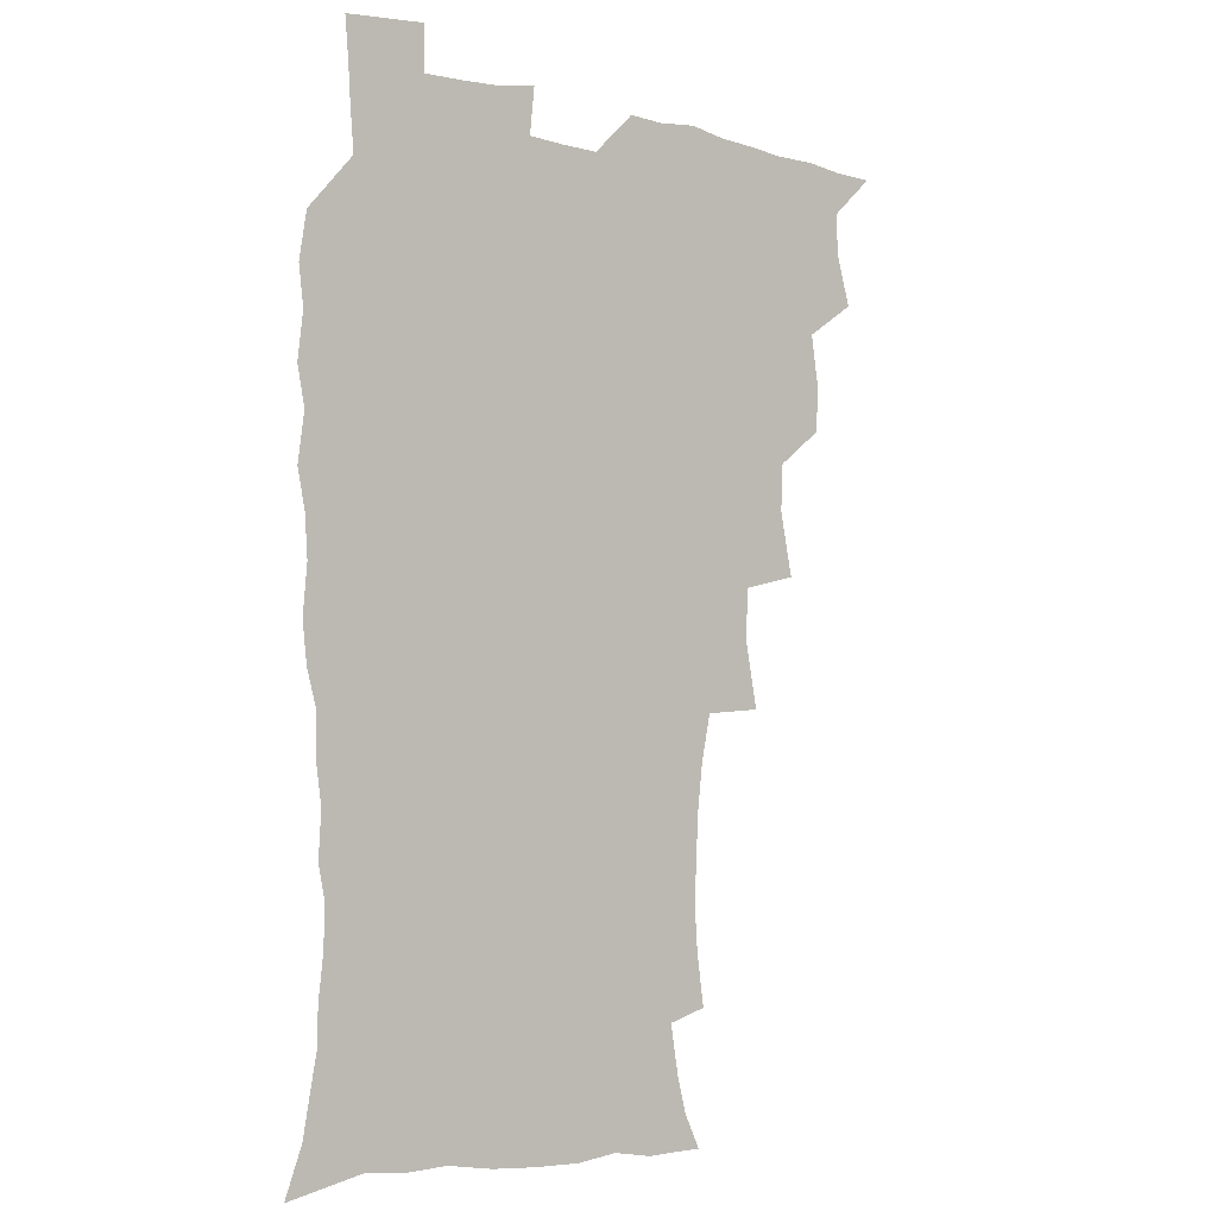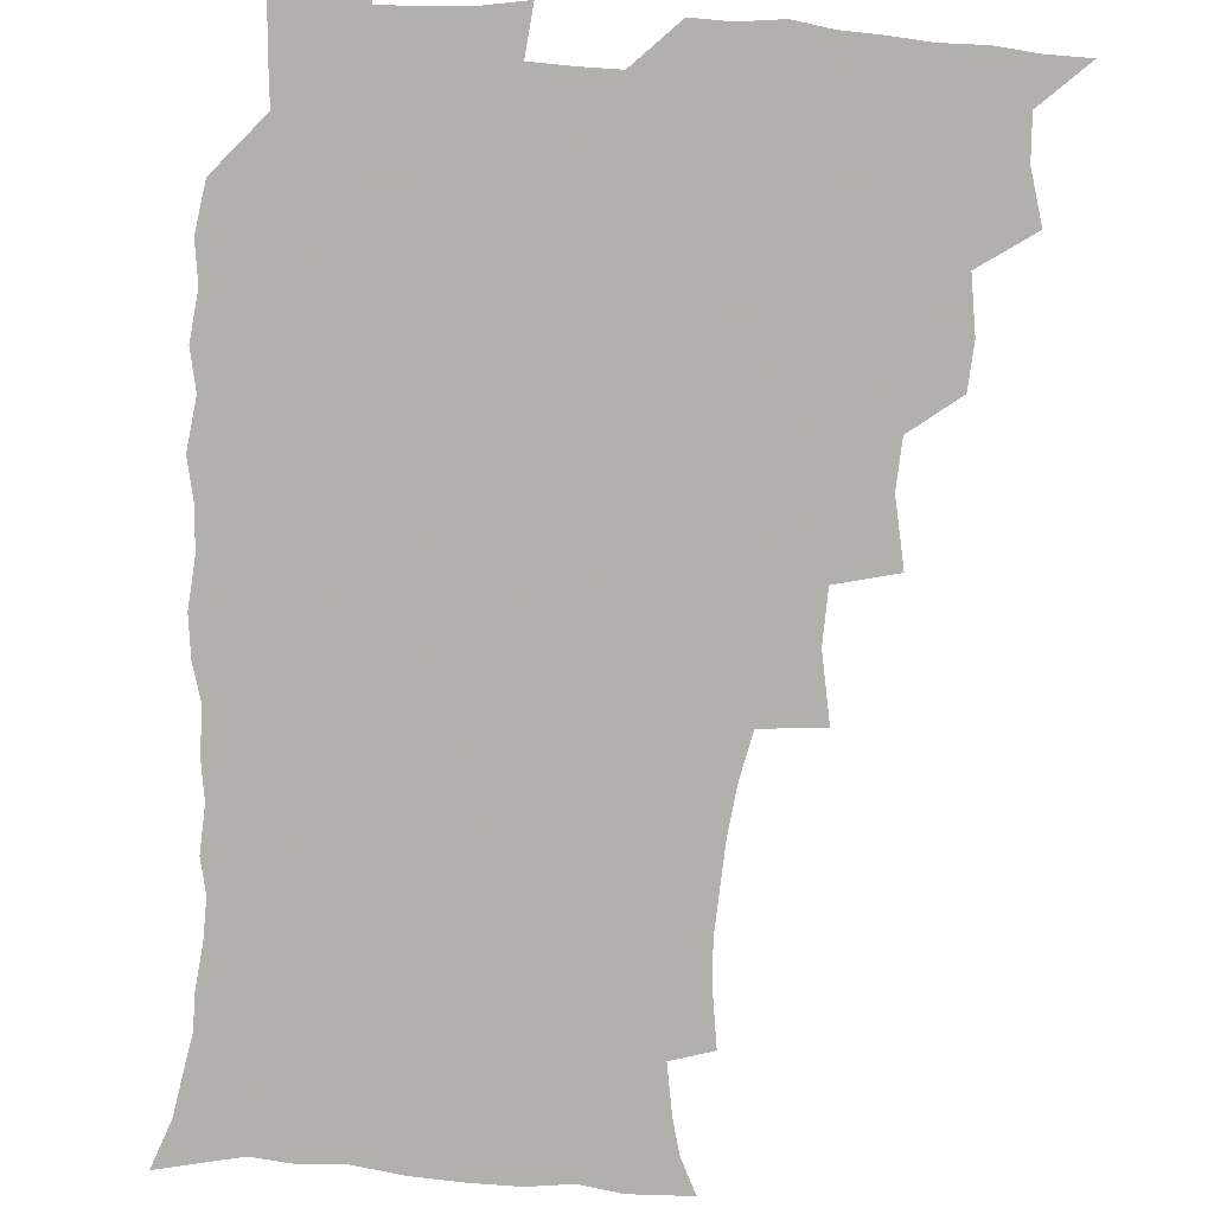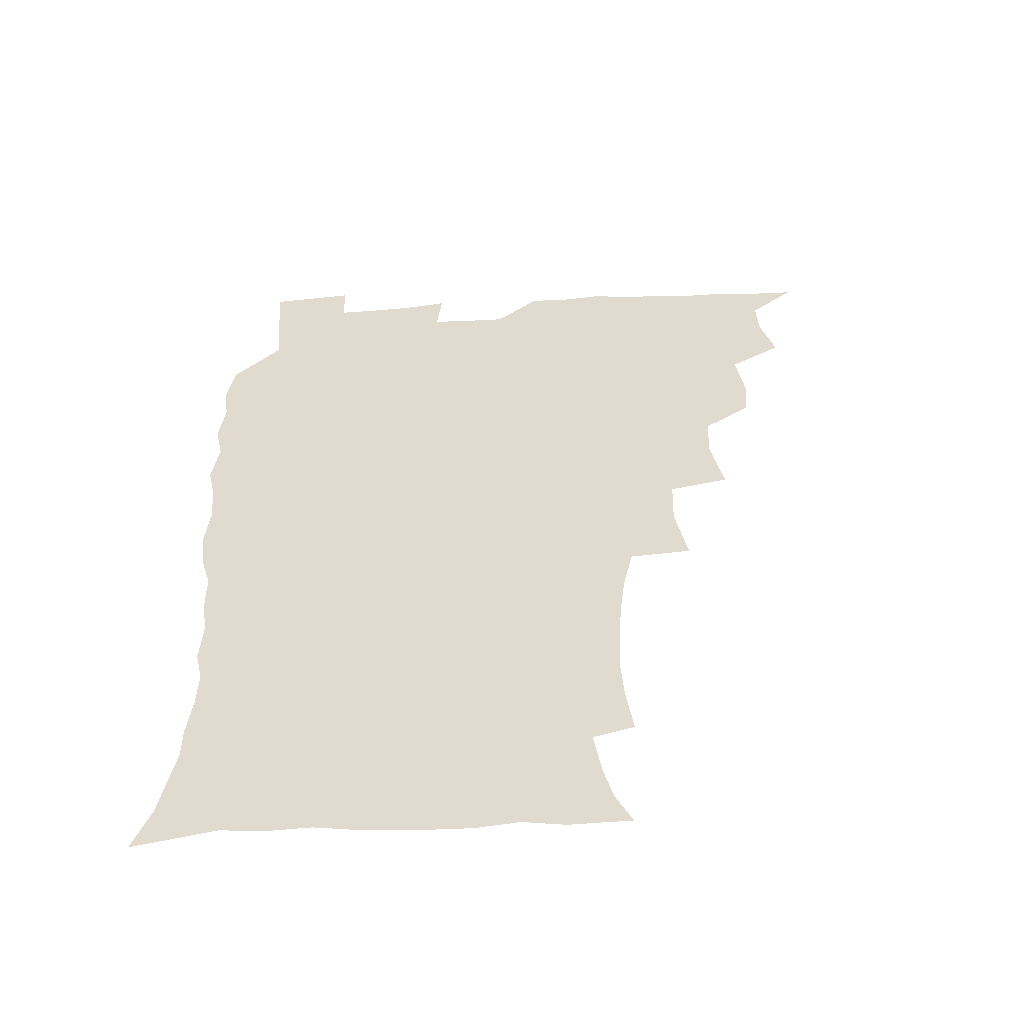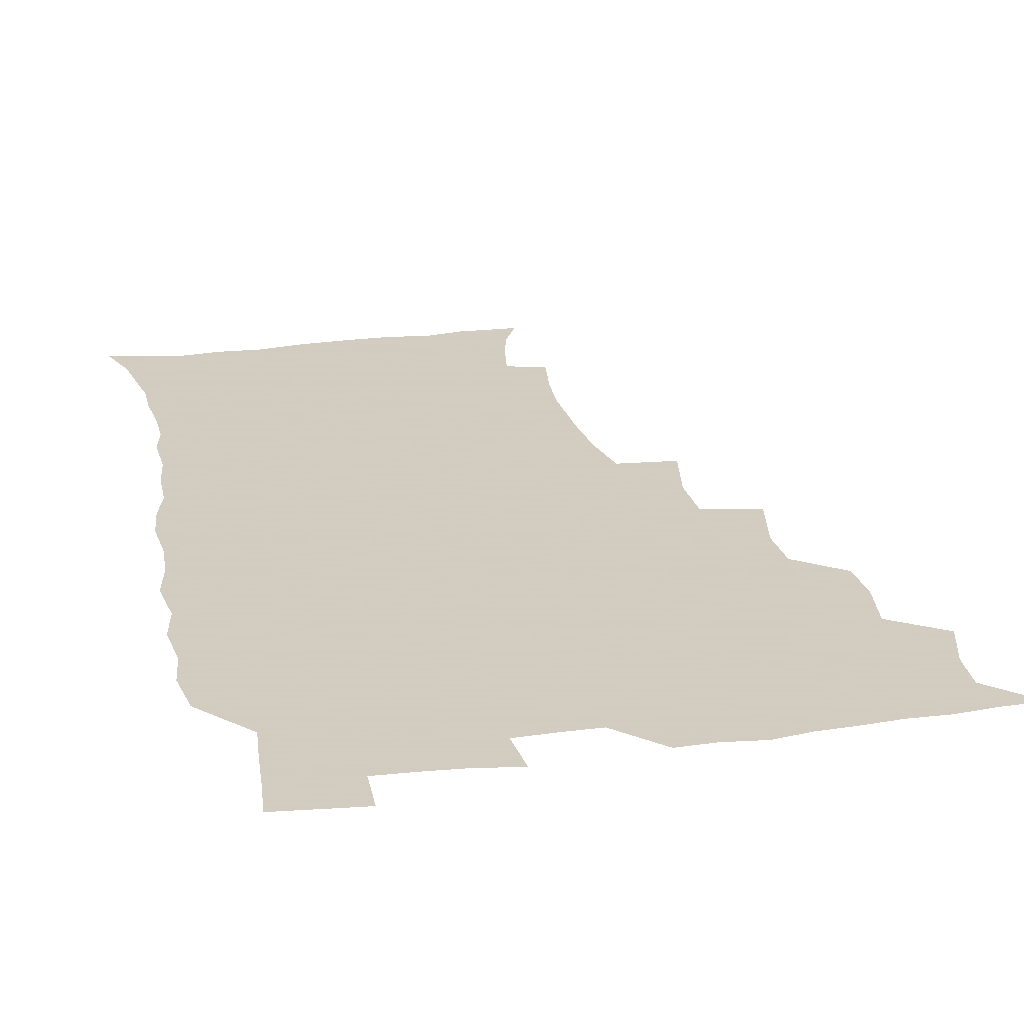
<metadata>
{"format":"obj","ext":"obj","renderer":"f3d","projection":"perspective","resolution":1024,"background":"white","views":[{"elev":-5.1,"azim":139.3,"up":"+Y"},{"elev":-78.6,"azim":176.0,"up":"+Z"},{"elev":-55.3,"azim":-176.9,"up":"+Y"},{"elev":24.3,"azim":167.8,"up":"+Z"}]}
</metadata>
<code>
v 465.8 524.6 0
v 476.5 474.7 0
v 481.8 493.1 0
v 482.7 508.7 0
v 481.5 524.8 0
v 494 425.2 0
v 493 441.5 0
v 496 461.3 0
v 498.2 478.6 0
v 499.1 494.1 0
v 498.5 509 0
v 496.5 526.2 0
v 507.6 370.4 0
v 512.4 394.1 0
v 511.6 411.6 0
v 513.9 431.8 0
v 512 446.8 0
v 511 461.7 0
v 514.9 480.1 0
v 514.7 494.7 0
v 513.6 509.5 0
v 512.1 525.8 0
v 525.6 321.6 0
v 530.2 345.8 0
v 529.6 365.1 0
v 529.3 383.6 0
v 530.3 402.4 0
v 528.7 417.2 0
v 529.6 434.6 0
v 529.8 450.4 0
v 530.1 465.9 0
v 529.7 480.6 0
v 529.3 495.2 0
v 528.2 510.2 0
v 526.8 526.9 0
v 551.8 217 0
v 554.5 235.6 0
v 555.6 252.7 0
v 554.9 267.4 0
v 554.1 284.5 0
v 552 302 0
v 548.3 319.5 0
v 546.5 337.1 0
v 545.8 354.3 0
v 546.1 373 0
v 544.7 388.3 0
v 544.7 404.9 0
v 544.8 421 0
v 545.7 437.2 0
v 545.5 452.2 0
v 546.5 467.3 0
v 545.3 481.3 0
v 544 495.9 0
v 543 510.5 0
v 541.3 527.5 0
v 554.2 168.8 0
v 560.5 181.7 0
v 563.8 194.2 0
v 566.9 212.4 0
v 569.3 232.3 0
v 568.5 246.5 0
v 569 263.3 0
v 567.3 277.2 0
v 567.4 296.9 0
v 564.5 310.7 0
v 563 328 0
v 560.8 342.8 0
v 561.3 360.9 0
v 560.6 376.8 0
v 560.7 393.4 0
v 560.2 408.4 0
v 561.5 425.2 0
v 560.4 438.9 0
v 561.6 454.6 0
v 560.7 468.1 0
v 559.9 481.9 0
v 559 496 0
v 557.2 512.1 0
v 555.3 529.5 0
v 564.7 168.6 0
v 573.2 185.7 0
v 578.3 203.8 0
v 581.6 223.4 0
v 582.4 240 0
v 582.5 256 0
v 581.3 269.8 0
v 580.8 286.6 0
v 580 303.4 0
v 578.3 318 0
v 577.8 335.1 0
v 576.8 350.5 0
v 574.9 363.4 0
v 574.7 379.6 0
v 575.2 396 0
v 576.1 412.9 0
v 575.4 426.4 0
v 575 440.2 0
v 575.5 455 0
v 574.6 468.5 0
v 574.5 482.2 0
v 573.5 496.2 0
v 571.6 512.7 0
v 570.7 527.6 0
v 576.7 168.1 0
v 588.6 192.4 0
v 593.4 212.9 0
v 594.2 228 0
v 594.6 244 0
v 594.3 259.5 0
v 593.8 274.6 0
v 593.1 290.1 0
v 592.2 306.1 0
v 592.2 324.2 0
v 590.8 337.6 0
v 589.6 351.6 0
v 589.6 367.9 0
v 588.9 382.6 0
v 589.3 396.6 0
v 589.4 412.6 0
v 588.9 426.3 0
v 589 440.8 0
v 589.4 455.5 0
v 589 469 0
v 588.5 482.7 0
v 587.5 497.2 0
v 586 512.6 0
v 584.7 528 0
v 592.2 170.4 0
v 602.9 196.4 0
v 606 215.6 0
v 607.1 232.5 0
v 606.9 246.6 0
v 606.2 260.4 0
v 605.9 276.9 0
v 605.6 293.6 0
v 605 308.4 0
v 604.7 326 0
v 603.9 339.4 0
v 603.6 354.9 0
v 602.9 368.7 0
v 601.9 379.7 0
v 602.5 397.1 0
v 603.2 413.9 0
v 602.9 427.4 0
v 603.4 442.7 0
v 603.1 455.7 0
v 602.9 469.3 0
v 602.5 483 0
v 602.5 496.7 0
v 601 511.9 0
v 608.2 168.3 0
v 616.4 196.8 0
v 618.6 217.3 0
v 619.2 233 0
v 619.2 249.1 0
v 618.8 263.5 0
v 618.6 280.2 0
v 618 293.3 0
v 617.5 311 0
v 617.4 326.2 0
v 616.9 340.7 0
v 616.7 355.6 0
v 616.7 371.2 0
v 616.7 384.8 0
v 616.5 399.1 0
v 616.6 414.7 0
v 616.5 427.7 0
v 616.8 442.5 0
v 617.1 456.2 0
v 617.3 469.6 0
v 617.2 482.9 0
v 616.5 497.2 0
v 615.8 511.9 0
v 626.3 168.4 0
v 630.4 195.8 0
v 631.3 215.5 0
v 631.5 233.9 0
v 631.5 249.6 0
v 631.3 264.8 0
v 630.9 280.5 0
v 630.7 295.2 0
v 630.4 308.5 0
v 629.9 327.1 0
v 630 339 0
v 629.7 355.8 0
v 629.8 370.2 0
v 629.9 385.3 0
v 629.9 399.2 0
v 629.9 414.2 0
v 630.1 428.5 0
v 630.3 442.4 0
v 630.5 456.1 0
v 630.7 469.7 0
v 631 483 0
v 631.1 496.8 0
v 630.3 512.3 0
v 628.5 529.8 0
v 644.8 169.3 0
v 644.7 197.7 0
v 644.3 217.4 0
v 644.2 232.4 0
v 644 248.2 0
v 643.7 264.6 0
v 643.2 280.3 0
v 643 297.7 0
v 643 309.9 0
v 642.4 326.9 0
v 642.7 340.7 0
v 642.8 354.9 0
v 643 369.8 0
v 643 384.5 0
v 643.2 398.8 0
v 643.3 413.3 0
v 643.6 428 0
v 643.8 442 0
v 644.2 455.5 0
v 644.6 469.1 0
v 644.9 482.9 0
v 645.2 496.8 0
v 645.3 511.2 0
v 644.6 527 0
v 662.9 171.8 0
v 659 196.8 0
v 657.5 215.2 0
v 656.5 232.4 0
v 657.2 245.2 0
v 655.8 264.2 0
v 656.6 276.7 0
v 655.4 295.1 0
v 655.3 310.4 0
v 655.4 325.1 0
v 655.3 340.5 0
v 655.5 354.5 0
v 656.7 367.6 0
v 656.8 382.3 0
v 656.9 397.1 0
v 657.2 411 0
v 656.8 427.8 0
v 657 441.9 0
v 657.8 455.5 0
v 658.2 469.3 0
v 658.9 482.7 0
v 659.4 496.4 0
v 659.7 510.8 0
v 659.7 525.9 0
v 679.9 170.9 0
v 673.3 195.3 0
v 671.4 212.1 0
v 670.6 227.7 0
v 669.5 244.5 0
v 668.8 260.7 0
v 668.8 275.7 0
v 667.6 293.5 0
v 668 307.7 0
v 669.6 320.4 0
v 669 336.8 0
v 670.2 350 0
v 669.7 366.5 0
v 669.8 381.6 0
v 670.3 396 0
v 670 411.5 0
v 671.5 424.8 0
v 672.4 438.6 0
v 671.8 454.1 0
v 672.1 468.3 0
v 673 481.9 0
v 673.5 496.1 0
v 674.2 510.6 0
v 674.8 525.2 0
v 675.1 542.1 0
v 694.7 172.3 0
v 687.3 193.5 0
v 685.2 209 0
v 683.2 225.8 0
v 682.9 240.2 0
v 681.4 257.8 0
v 680.9 273.8 0
v 681 288.8 0
v 682.3 302.1 0
v 681.7 319.3 0
v 682.7 333.1 0
v 682.7 348.8 0
v 683.4 363.1 0
v 683.8 378.2 0
v 685.1 392.1 0
v 685.3 407.3 0
v 686.7 421.1 0
v 685.8 437.6 0
v 687.1 451.2 0
v 686.8 466.4 0
v 686.7 481.6 0
v 687.6 495.4 0
v 688.9 509.6 0
v 689.9 524.5 0
v 690.5 540.4 0
v 710.3 168.8 0
v 702.4 189.2 0
v 698.9 205.4 0
v 697.9 219.7 0
v 695.9 236.2 0
v 695.3 251.2 0
v 694.9 266.9 0
v 695.3 281.9 0
v 695.3 297.6 0
v 695.2 313.6 0
v 697.4 326.8 0
v 698.6 341.5 0
v 697.4 358.5 0
v 700.8 371 0
v 700.5 387 0
v 699.5 403.7 0
v 701.5 417.5 0
v 701 433.6 0
v 701.9 448.2 0
v 702 463.5 0
v 701.2 479.2 0
v 702.7 493.1 0
v 704 508.3 0
v 705.1 523.6 0
v 706.4 538.6 0
v 724.8 165.6 0
v 718.3 183.3 0
v 715.9 197.1 0
v 713.2 211.9 0
v 713.1 224.8 0
v 711.3 240.6 0
v 710.9 255.7 0
v 713.5 268 0
v 712.6 285 0
v 714.7 299.2 0
v 714.8 315.4 0
v 718.6 328.5 0
v 720.3 343.5 0
v 718.7 361.3 0
v 719.8 376.7 0
v 722.8 391.1 0
v 720.4 409.2 0
v 723.3 423.5 0
v 721.2 440.9 0
v 723.1 455.3 0
v 720.3 472.8 0
f 4 5 1
f 8 9 2
f 2 9 3
f 9 10 3
f 3 10 4
f 10 11 4
f 4 11 5
f 11 12 5
f 15 16 6
f 6 16 7
f 16 17 7
f 7 17 8
f 17 18 8
f 8 18 9
f 18 19 9
f 9 19 10
f 19 20 10
f 10 20 11
f 20 21 11
f 11 21 12
f 21 22 12
f 25 26 13
f 13 26 14
f 26 27 14
f 14 27 15
f 27 28 15
f 15 28 16
f 28 29 16
f 16 29 17
f 29 30 17
f 17 30 18
f 30 31 18
f 18 31 19
f 31 32 19
f 19 32 20
f 32 33 20
f 20 33 21
f 33 34 21
f 21 34 22
f 34 35 22
f 42 43 23
f 23 43 24
f 43 44 24
f 24 44 25
f 44 45 25
f 25 45 26
f 45 46 26
f 26 46 27
f 46 47 27
f 27 47 28
f 47 48 28
f 28 48 29
f 48 49 29
f 29 49 30
f 49 50 30
f 30 50 31
f 50 51 31
f 31 51 32
f 51 52 32
f 32 52 33
f 52 53 33
f 33 53 34
f 53 54 34
f 34 54 35
f 54 55 35
f 59 60 36
f 36 60 37
f 60 61 37
f 37 61 38
f 61 62 38
f 38 62 39
f 62 63 39
f 39 63 40
f 63 64 40
f 40 64 41
f 64 65 41
f 41 65 42
f 65 66 42
f 42 66 43
f 66 67 43
f 43 67 44
f 67 68 44
f 44 68 45
f 68 69 45
f 45 69 46
f 69 70 46
f 46 70 47
f 70 71 47
f 47 71 48
f 71 72 48
f 48 72 49
f 72 73 49
f 49 73 50
f 73 74 50
f 50 74 51
f 74 75 51
f 51 75 52
f 75 76 52
f 52 76 53
f 76 77 53
f 53 77 54
f 77 78 54
f 54 78 55
f 78 79 55
f 56 80 57
f 80 81 57
f 57 81 58
f 81 82 58
f 58 82 59
f 82 83 59
f 59 83 60
f 83 84 60
f 60 84 61
f 84 85 61
f 61 85 62
f 85 86 62
f 62 86 63
f 86 87 63
f 63 87 64
f 87 88 64
f 64 88 65
f 88 89 65
f 65 89 66
f 89 90 66
f 66 90 67
f 90 91 67
f 67 91 68
f 91 92 68
f 68 92 69
f 92 93 69
f 69 93 70
f 93 94 70
f 70 94 71
f 94 95 71
f 71 95 72
f 95 96 72
f 72 96 73
f 96 97 73
f 73 97 74
f 97 98 74
f 74 98 75
f 98 99 75
f 75 99 76
f 99 100 76
f 76 100 77
f 100 101 77
f 77 101 78
f 101 102 78
f 78 102 79
f 102 103 79
f 80 104 81
f 104 105 81
f 81 105 82
f 105 106 82
f 82 106 83
f 106 107 83
f 83 107 84
f 107 108 84
f 84 108 85
f 108 109 85
f 85 109 86
f 109 110 86
f 86 110 87
f 110 111 87
f 87 111 88
f 111 112 88
f 88 112 89
f 112 113 89
f 89 113 90
f 113 114 90
f 90 114 91
f 114 115 91
f 91 115 92
f 115 116 92
f 92 116 93
f 116 117 93
f 93 117 94
f 117 118 94
f 94 118 95
f 118 119 95
f 95 119 96
f 119 120 96
f 96 120 97
f 120 121 97
f 97 121 98
f 121 122 98
f 98 122 99
f 122 123 99
f 99 123 100
f 123 124 100
f 100 124 101
f 124 125 101
f 101 125 102
f 125 126 102
f 102 126 103
f 126 127 103
f 104 128 105
f 128 129 105
f 105 129 106
f 129 130 106
f 106 130 107
f 130 131 107
f 107 131 108
f 131 132 108
f 108 132 109
f 132 133 109
f 109 133 110
f 133 134 110
f 110 134 111
f 134 135 111
f 111 135 112
f 135 136 112
f 112 136 113
f 136 137 113
f 113 137 114
f 137 138 114
f 114 138 115
f 138 139 115
f 115 139 116
f 139 140 116
f 116 140 117
f 140 141 117
f 117 141 118
f 141 142 118
f 118 142 119
f 142 143 119
f 119 143 120
f 143 144 120
f 120 144 121
f 144 145 121
f 121 145 122
f 145 146 122
f 122 146 123
f 146 147 123
f 123 147 124
f 147 148 124
f 124 148 125
f 148 149 125
f 125 149 126
f 149 150 126
f 126 150 127
f 128 151 129
f 151 152 129
f 129 152 130
f 152 153 130
f 130 153 131
f 153 154 131
f 131 154 132
f 154 155 132
f 132 155 133
f 155 156 133
f 133 156 134
f 156 157 134
f 134 157 135
f 157 158 135
f 135 158 136
f 158 159 136
f 136 159 137
f 159 160 137
f 137 160 138
f 160 161 138
f 138 161 139
f 161 162 139
f 139 162 140
f 162 163 140
f 140 163 141
f 163 164 141
f 141 164 142
f 164 165 142
f 142 165 143
f 165 166 143
f 143 166 144
f 166 167 144
f 144 167 145
f 167 168 145
f 145 168 146
f 168 169 146
f 146 169 147
f 169 170 147
f 147 170 148
f 170 171 148
f 148 171 149
f 171 172 149
f 149 172 150
f 172 173 150
f 151 174 152
f 174 175 152
f 152 175 153
f 175 176 153
f 153 176 154
f 176 177 154
f 154 177 155
f 177 178 155
f 155 178 156
f 178 179 156
f 156 179 157
f 179 180 157
f 157 180 158
f 180 181 158
f 158 181 159
f 181 182 159
f 159 182 160
f 182 183 160
f 160 183 161
f 183 184 161
f 161 184 162
f 184 185 162
f 162 185 163
f 185 186 163
f 163 186 164
f 186 187 164
f 164 187 165
f 187 188 165
f 165 188 166
f 188 189 166
f 166 189 167
f 189 190 167
f 167 190 168
f 190 191 168
f 168 191 169
f 191 192 169
f 169 192 170
f 192 193 170
f 170 193 171
f 193 194 171
f 171 194 172
f 194 195 172
f 172 195 173
f 195 196 173
f 174 198 175
f 198 199 175
f 175 199 176
f 199 200 176
f 176 200 177
f 200 201 177
f 177 201 178
f 201 202 178
f 178 202 179
f 202 203 179
f 179 203 180
f 203 204 180
f 180 204 181
f 204 205 181
f 181 205 182
f 205 206 182
f 182 206 183
f 206 207 183
f 183 207 184
f 207 208 184
f 184 208 185
f 208 209 185
f 185 209 186
f 209 210 186
f 186 210 187
f 210 211 187
f 187 211 188
f 211 212 188
f 188 212 189
f 212 213 189
f 189 213 190
f 213 214 190
f 190 214 191
f 214 215 191
f 191 215 192
f 215 216 192
f 192 216 193
f 216 217 193
f 193 217 194
f 217 218 194
f 194 218 195
f 218 219 195
f 195 219 196
f 219 220 196
f 196 220 197
f 220 221 197
f 198 222 199
f 222 223 199
f 199 223 200
f 223 224 200
f 200 224 201
f 224 225 201
f 201 225 202
f 225 226 202
f 202 226 203
f 226 227 203
f 203 227 204
f 227 228 204
f 204 228 205
f 228 229 205
f 205 229 206
f 229 230 206
f 206 230 207
f 230 231 207
f 207 231 208
f 231 232 208
f 208 232 209
f 232 233 209
f 209 233 210
f 233 234 210
f 210 234 211
f 234 235 211
f 211 235 212
f 235 236 212
f 212 236 213
f 236 237 213
f 213 237 214
f 237 238 214
f 214 238 215
f 238 239 215
f 215 239 216
f 239 240 216
f 216 240 217
f 240 241 217
f 217 241 218
f 241 242 218
f 218 242 219
f 242 243 219
f 219 243 220
f 243 244 220
f 220 244 221
f 244 245 221
f 222 246 223
f 246 247 223
f 223 247 224
f 247 248 224
f 224 248 225
f 248 249 225
f 225 249 226
f 249 250 226
f 226 250 227
f 250 251 227
f 227 251 228
f 251 252 228
f 228 252 229
f 252 253 229
f 229 253 230
f 253 254 230
f 230 254 231
f 254 255 231
f 231 255 232
f 255 256 232
f 232 256 233
f 256 257 233
f 233 257 234
f 257 258 234
f 234 258 235
f 258 259 235
f 235 259 236
f 259 260 236
f 236 260 237
f 260 261 237
f 237 261 238
f 261 262 238
f 238 262 239
f 262 263 239
f 239 263 240
f 263 264 240
f 240 264 241
f 264 265 241
f 241 265 242
f 265 266 242
f 242 266 243
f 266 267 243
f 243 267 244
f 267 268 244
f 244 268 245
f 268 269 245
f 246 271 247
f 271 272 247
f 247 272 248
f 272 273 248
f 248 273 249
f 273 274 249
f 249 274 250
f 274 275 250
f 250 275 251
f 275 276 251
f 251 276 252
f 276 277 252
f 252 277 253
f 277 278 253
f 253 278 254
f 278 279 254
f 254 279 255
f 279 280 255
f 255 280 256
f 280 281 256
f 256 281 257
f 281 282 257
f 257 282 258
f 282 283 258
f 258 283 259
f 283 284 259
f 259 284 260
f 284 285 260
f 260 285 261
f 285 286 261
f 261 286 262
f 286 287 262
f 262 287 263
f 287 288 263
f 263 288 264
f 288 289 264
f 264 289 265
f 289 290 265
f 265 290 266
f 290 291 266
f 266 291 267
f 291 292 267
f 267 292 268
f 292 293 268
f 268 293 269
f 293 294 269
f 269 294 270
f 294 295 270
f 271 296 272
f 296 297 272
f 272 297 273
f 297 298 273
f 273 298 274
f 298 299 274
f 274 299 275
f 299 300 275
f 275 300 276
f 300 301 276
f 276 301 277
f 301 302 277
f 277 302 278
f 302 303 278
f 278 303 279
f 303 304 279
f 279 304 280
f 304 305 280
f 280 305 281
f 305 306 281
f 281 306 282
f 306 307 282
f 282 307 283
f 307 308 283
f 283 308 284
f 308 309 284
f 284 309 285
f 309 310 285
f 285 310 286
f 310 311 286
f 286 311 287
f 311 312 287
f 287 312 288
f 312 313 288
f 288 313 289
f 313 314 289
f 289 314 290
f 314 315 290
f 290 315 291
f 315 316 291
f 291 316 292
f 316 317 292
f 292 317 293
f 317 318 293
f 293 318 294
f 318 319 294
f 294 319 295
f 319 320 295
f 296 321 297
f 321 322 297
f 297 322 298
f 322 323 298
f 298 323 299
f 323 324 299
f 299 324 300
f 324 325 300
f 300 325 301
f 325 326 301
f 301 326 302
f 326 327 302
f 302 327 303
f 327 328 303
f 303 328 304
f 328 329 304
f 304 329 305
f 329 330 305
f 305 330 306
f 330 331 306
f 306 331 307
f 331 332 307
f 307 332 308
f 332 333 308
f 308 333 309
f 333 334 309
f 309 334 310
f 334 335 310
f 310 335 311
f 335 336 311
f 311 336 312
f 336 337 312
f 312 337 313
f 337 338 313
f 313 338 314
f 338 339 314
f 314 339 315
f 339 340 315
f 315 340 316
f 340 341 316
f 316 341 317

</code>
